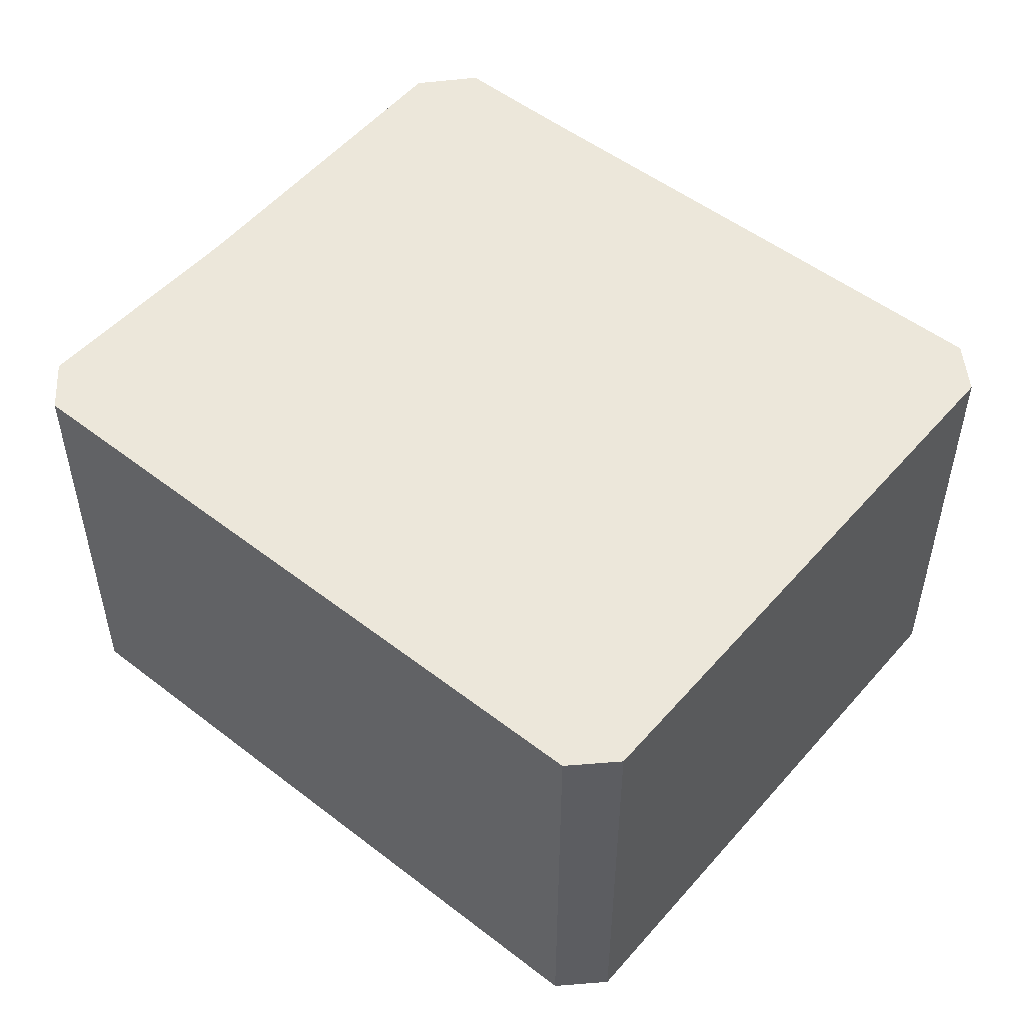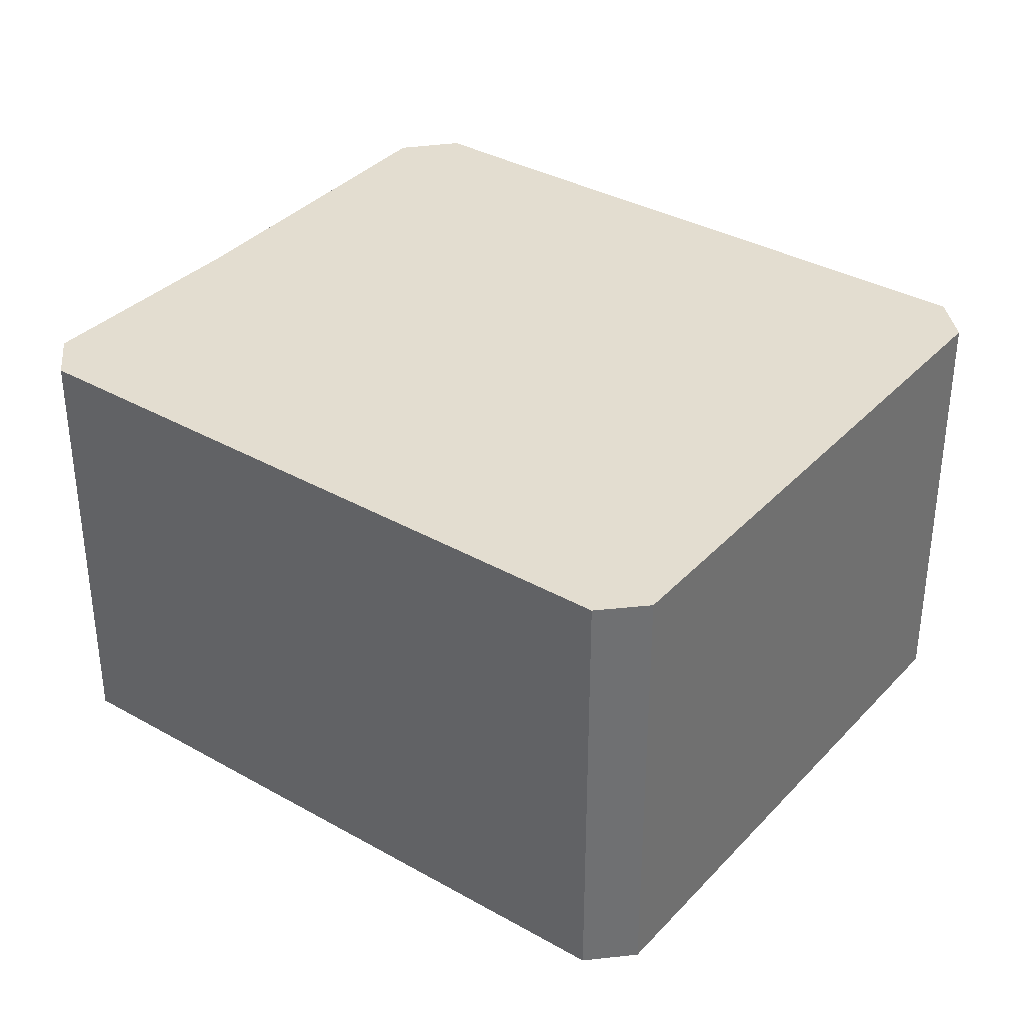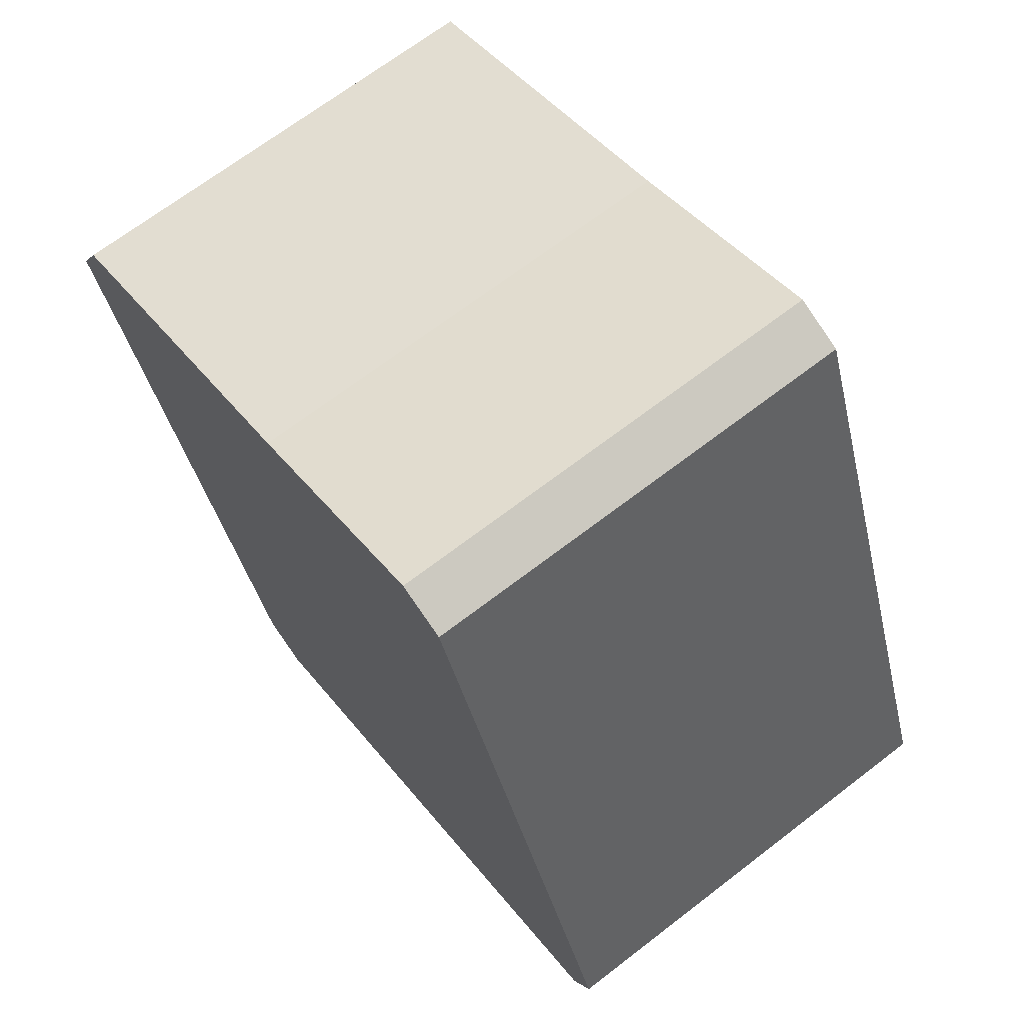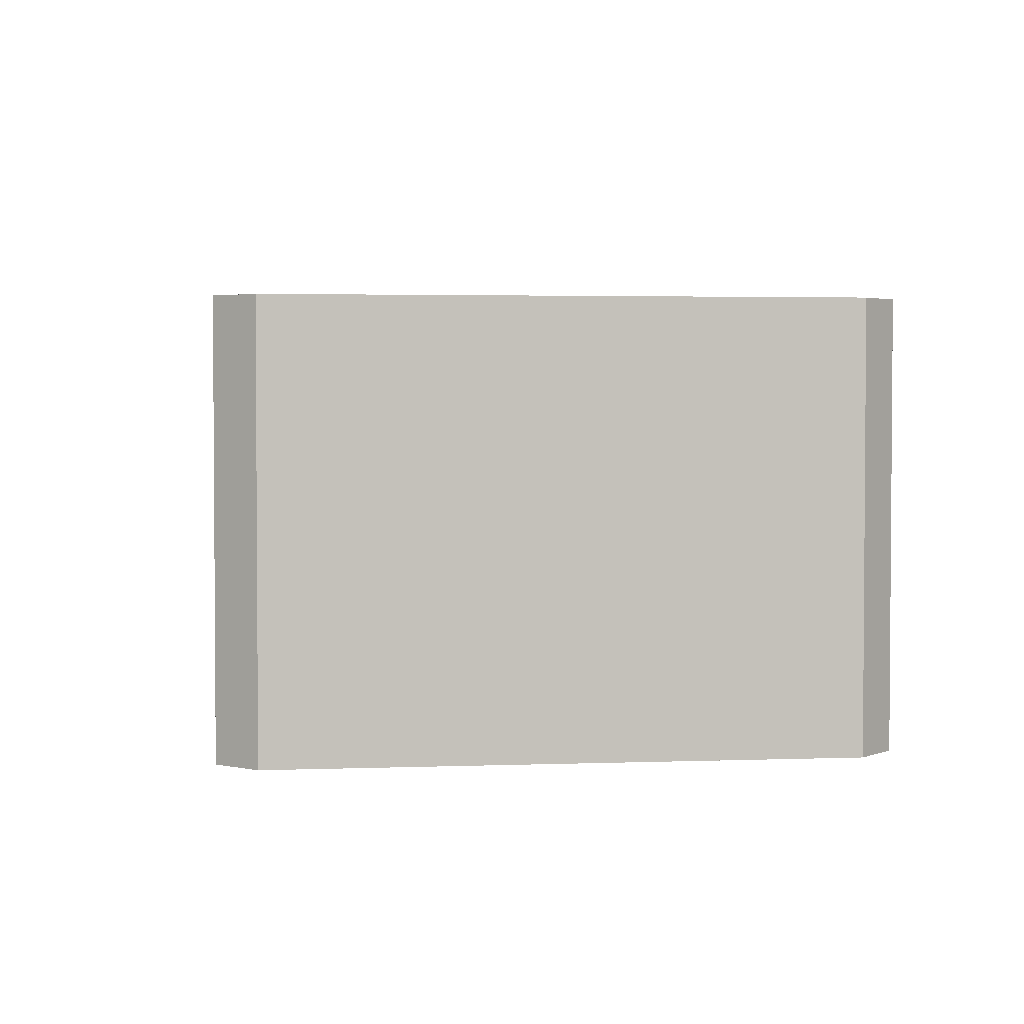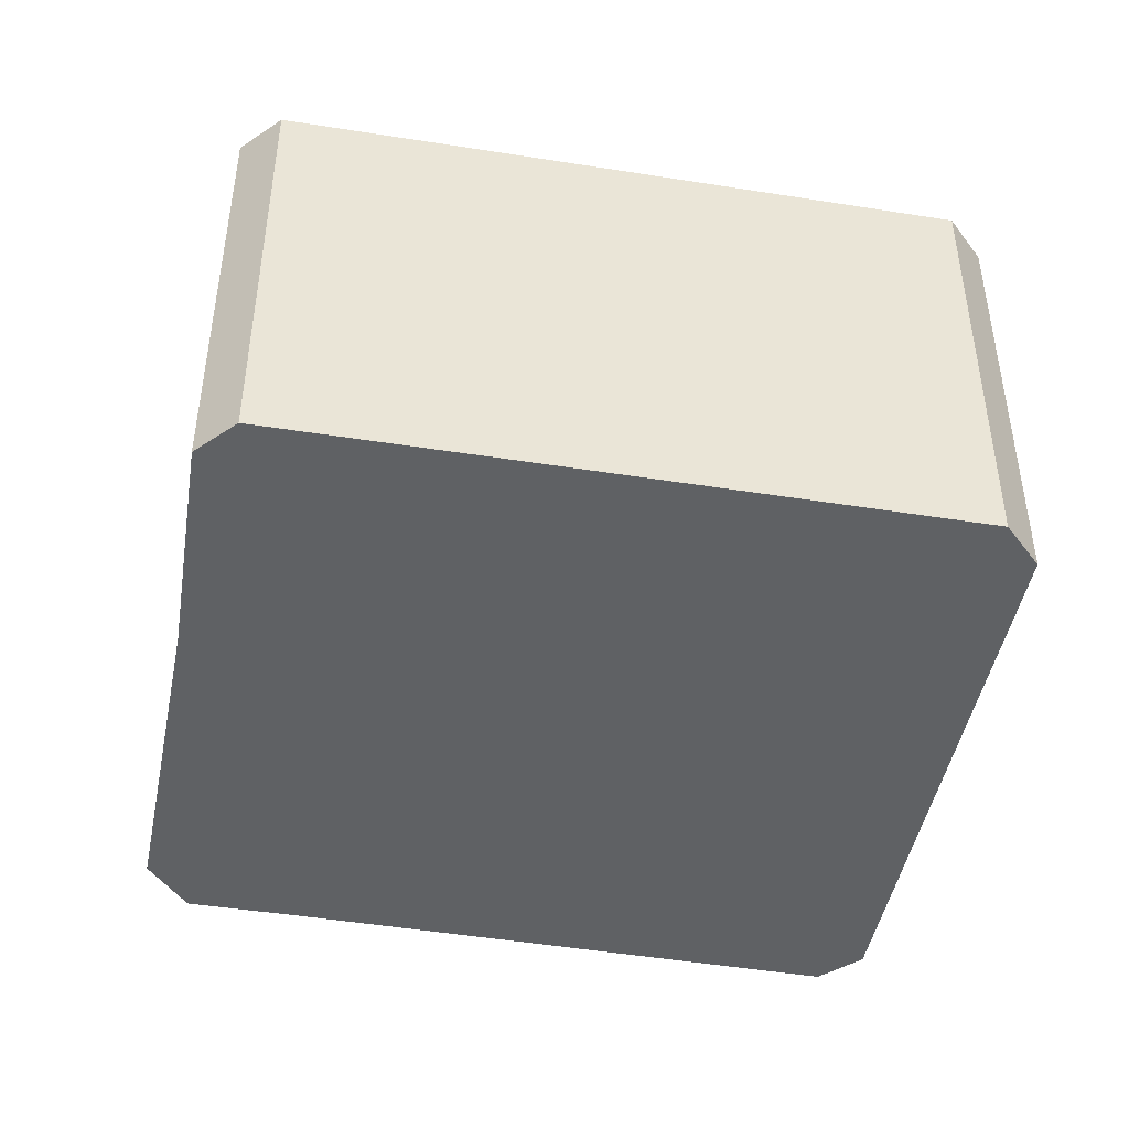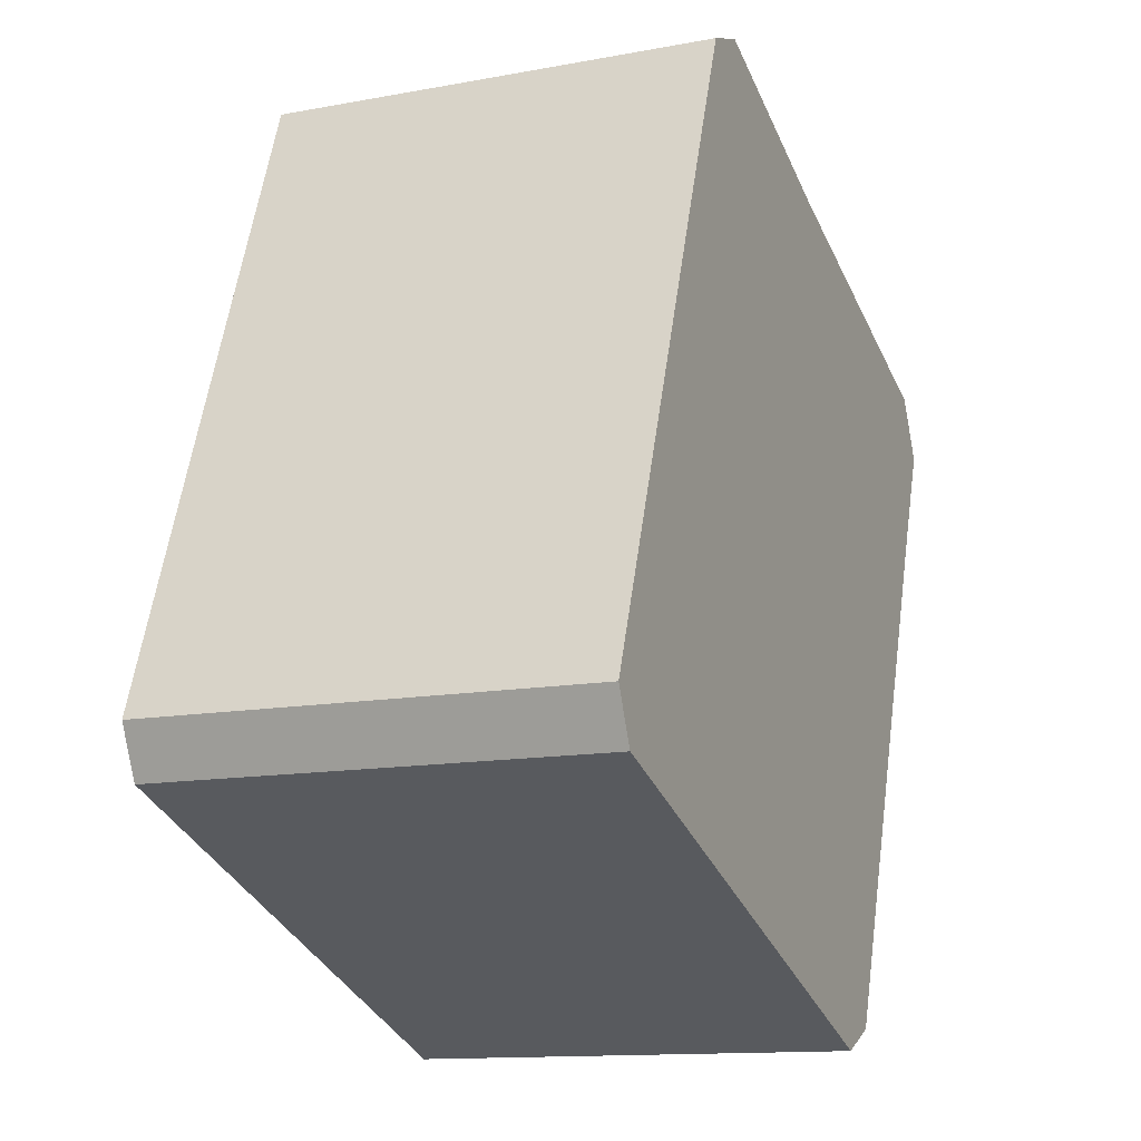
<metadata>
{"format":"obj","ext":"obj","renderer":"f3d","projection":"perspective","resolution":1024,"background":"white","views":[{"elev":52.2,"azim":109.2,"up":"+Y"},{"elev":35.6,"azim":106.1,"up":"+Y"},{"elev":68.6,"azim":52.4,"up":"+Z"},{"elev":2.8,"azim":152.0,"up":"+Y"},{"elev":-45.8,"azim":59.0,"up":"+Y"},{"elev":-12.9,"azim":113.3,"up":"+Z"}]}
</metadata>
<code>
v  3.259 6.575 -8.852
v  4.098 6.575 -9.497
v  3.372 6.575 -9.162
v  0.604 6.575 -1.593
v  0 6.575 4.026e-16
v  0.446 6.575 0.867
v  11.1 6.575 -6.894
v  5.135 6.575 2.541
v  8.281 6.575 3.813
v  12.18 6.575 -6.491
v  12.52 6.575 -5.739
v  9.018 6.575 3.521
v  10.14 6.575 0.548
v  12.52 3.514e-16 -5.739
v  12.18 3.975e-16 -6.491
v  4.098 5.815e-16 -9.497
v  11.1 4.221e-16 -6.894
v  3.372 5.61e-16 -9.162
v  3.259 5.42e-16 -8.852
v  0.604 9.754e-17 -1.593
v  0 0 0
v  0.446 -5.309e-17 0.867
v  5.135 -1.556e-16 2.541
v  8.281 -2.335e-16 3.813
v  9.018 -2.156e-16 3.521
v  10.14 -3.356e-17 0.548
g defaultobject
f 1 2 3
f 2 1 4
f 2 4 5
f 2 5 6
f 2 6 7
f 7 6 8
f 7 8 9
f 7 9 10
f 10 9 11
f 11 9 12
f 11 12 13
f 14 10 11
f 10 14 15
f 15 7 10
f 7 15 2
f 2 15 16
f 16 15 17
f 16 3 2
f 3 16 18
f 18 1 3
f 1 18 4
f 4 18 19
f 4 19 20
f 4 20 5
f 5 20 21
f 21 6 5
f 6 21 22
f 22 8 6
f 8 22 23
f 23 9 8
f 9 23 24
f 24 12 9
f 12 24 25
f 13 14 11
f 14 13 12
f 14 12 26
f 26 12 25
f 20 22 21
f 22 20 23
f 23 20 19
f 23 19 24
f 24 19 25
f 25 19 26
f 26 19 18
f 26 18 16
f 26 16 17
f 26 17 14
f 14 17 15

</code>
